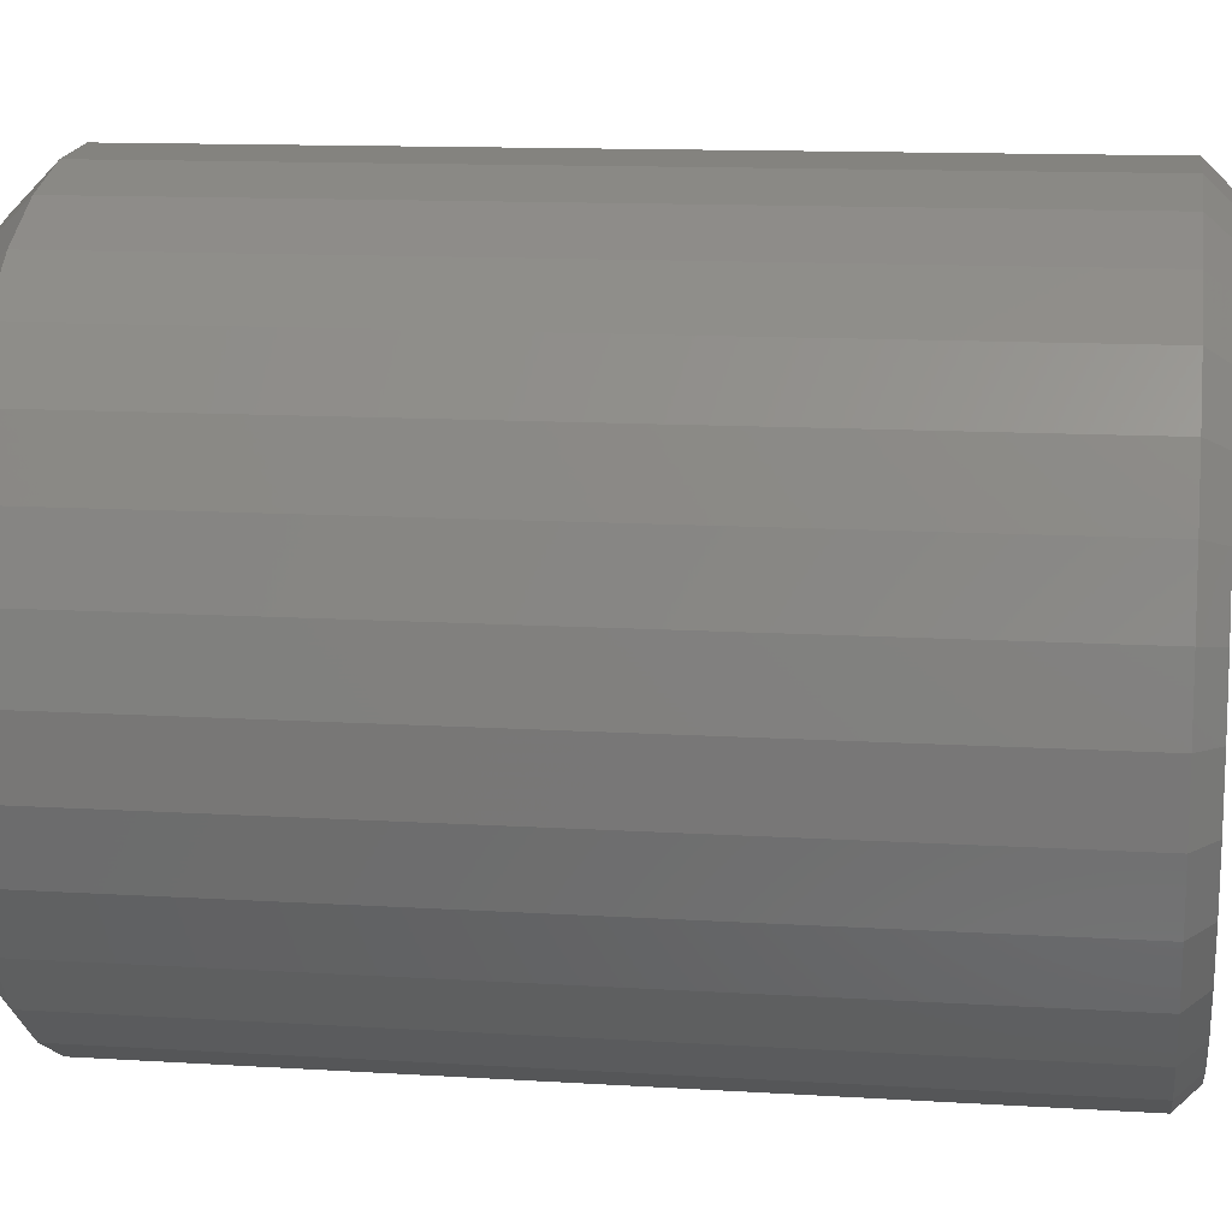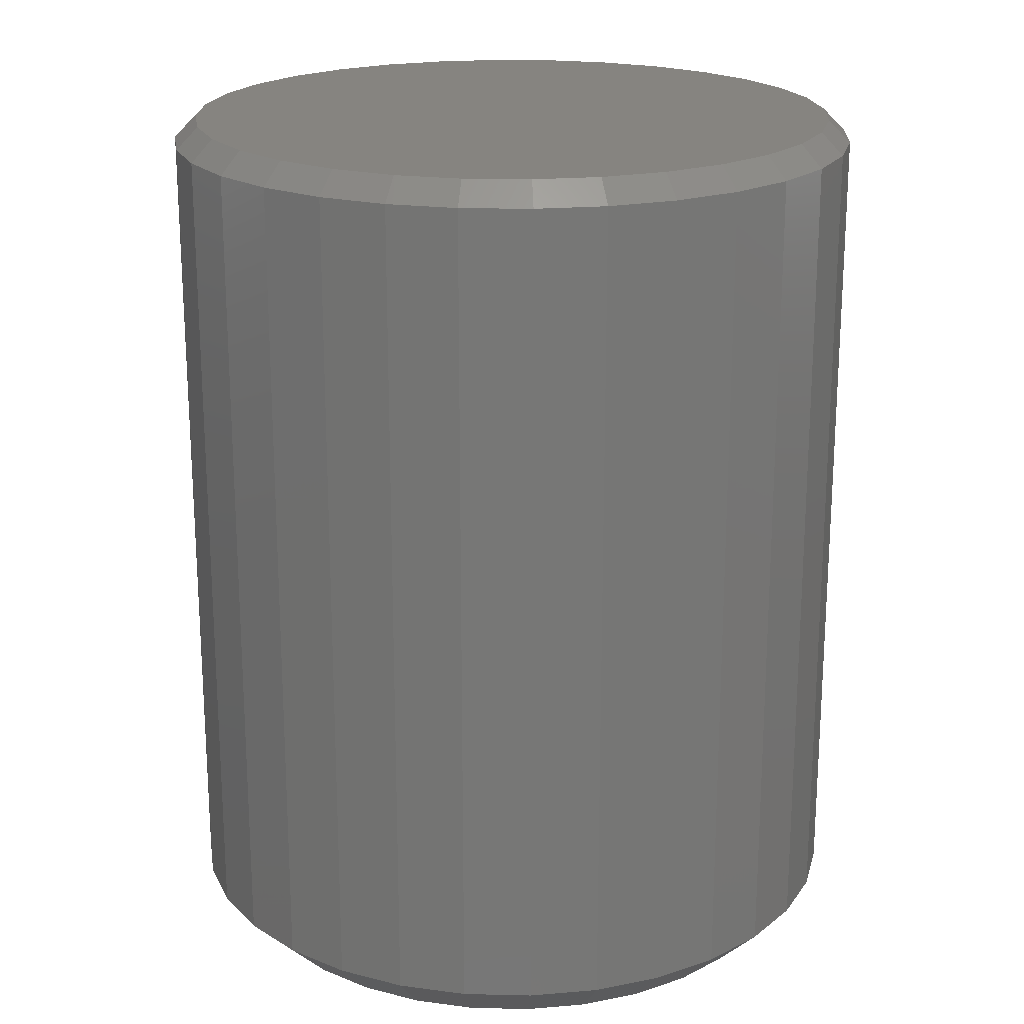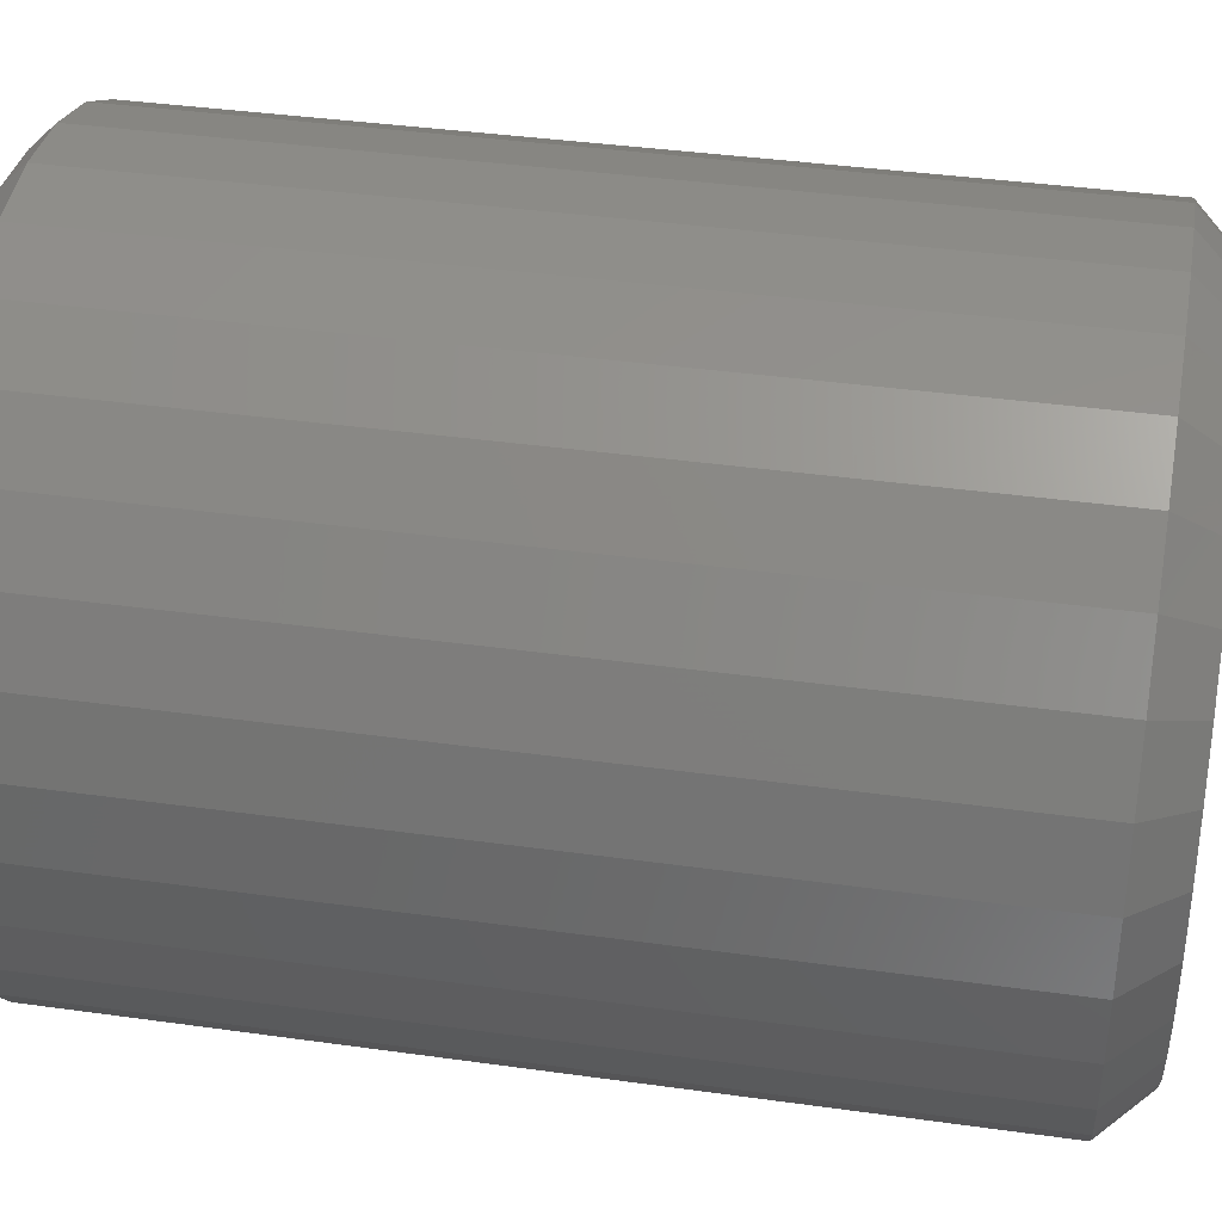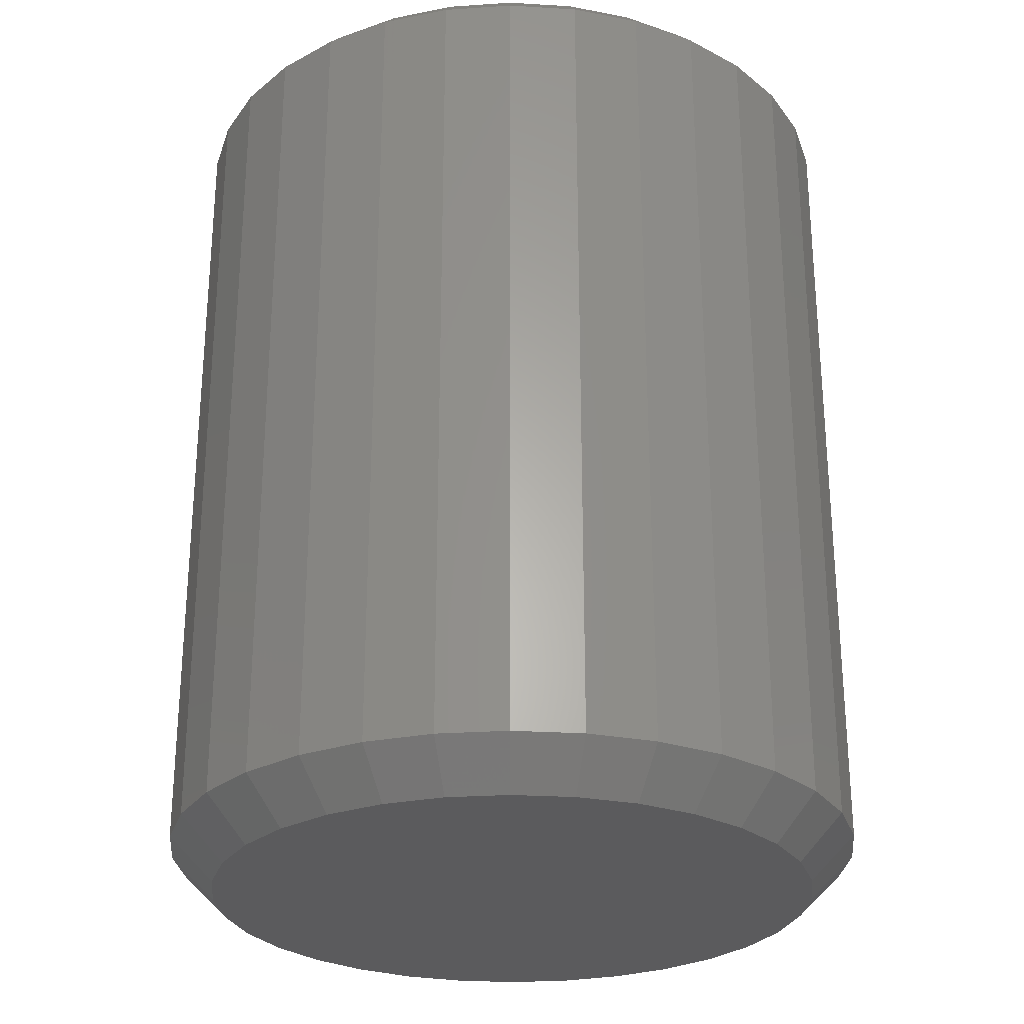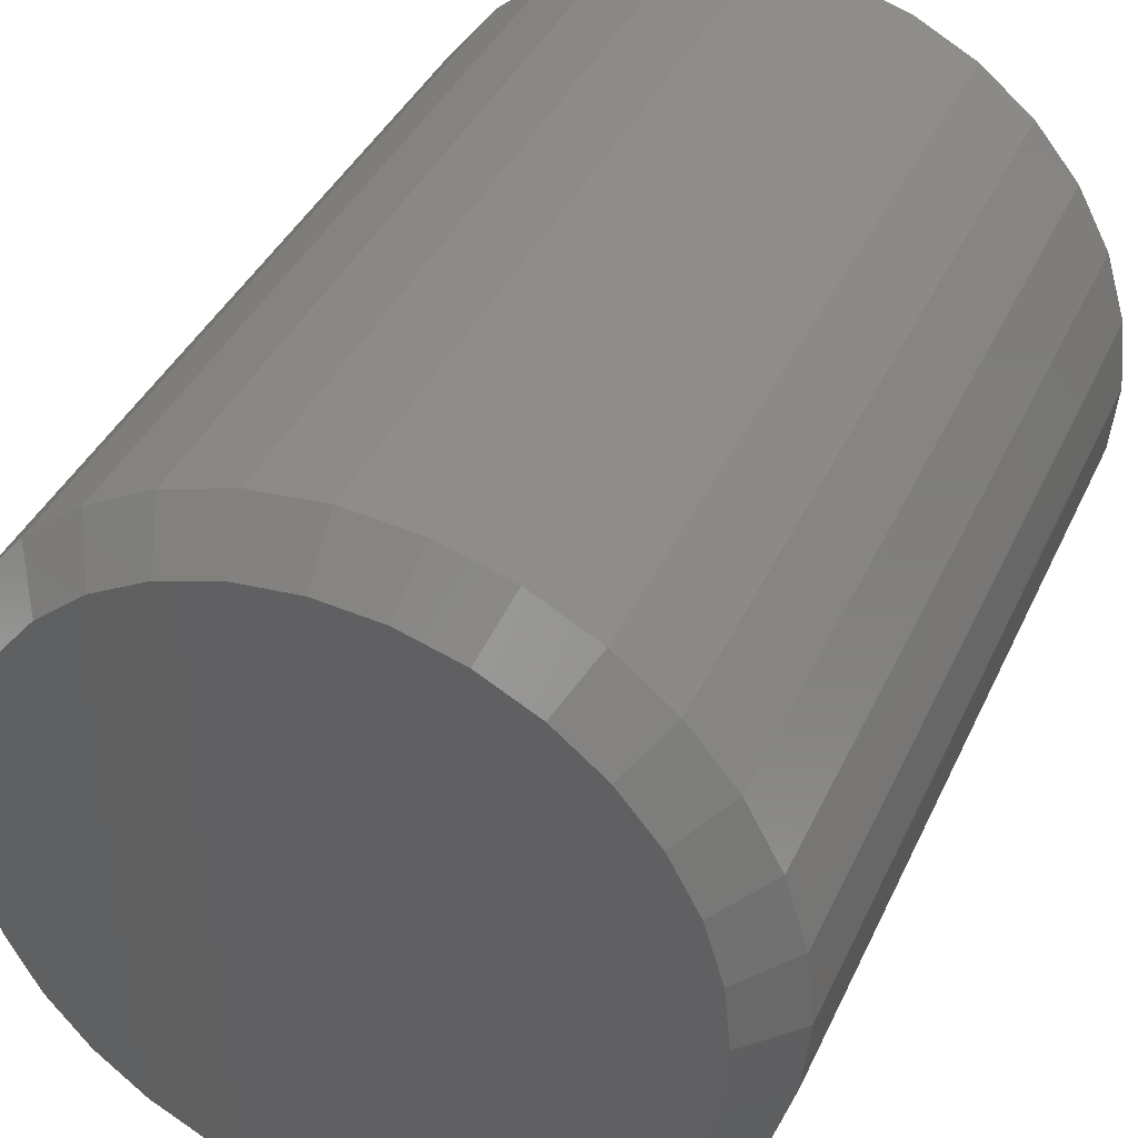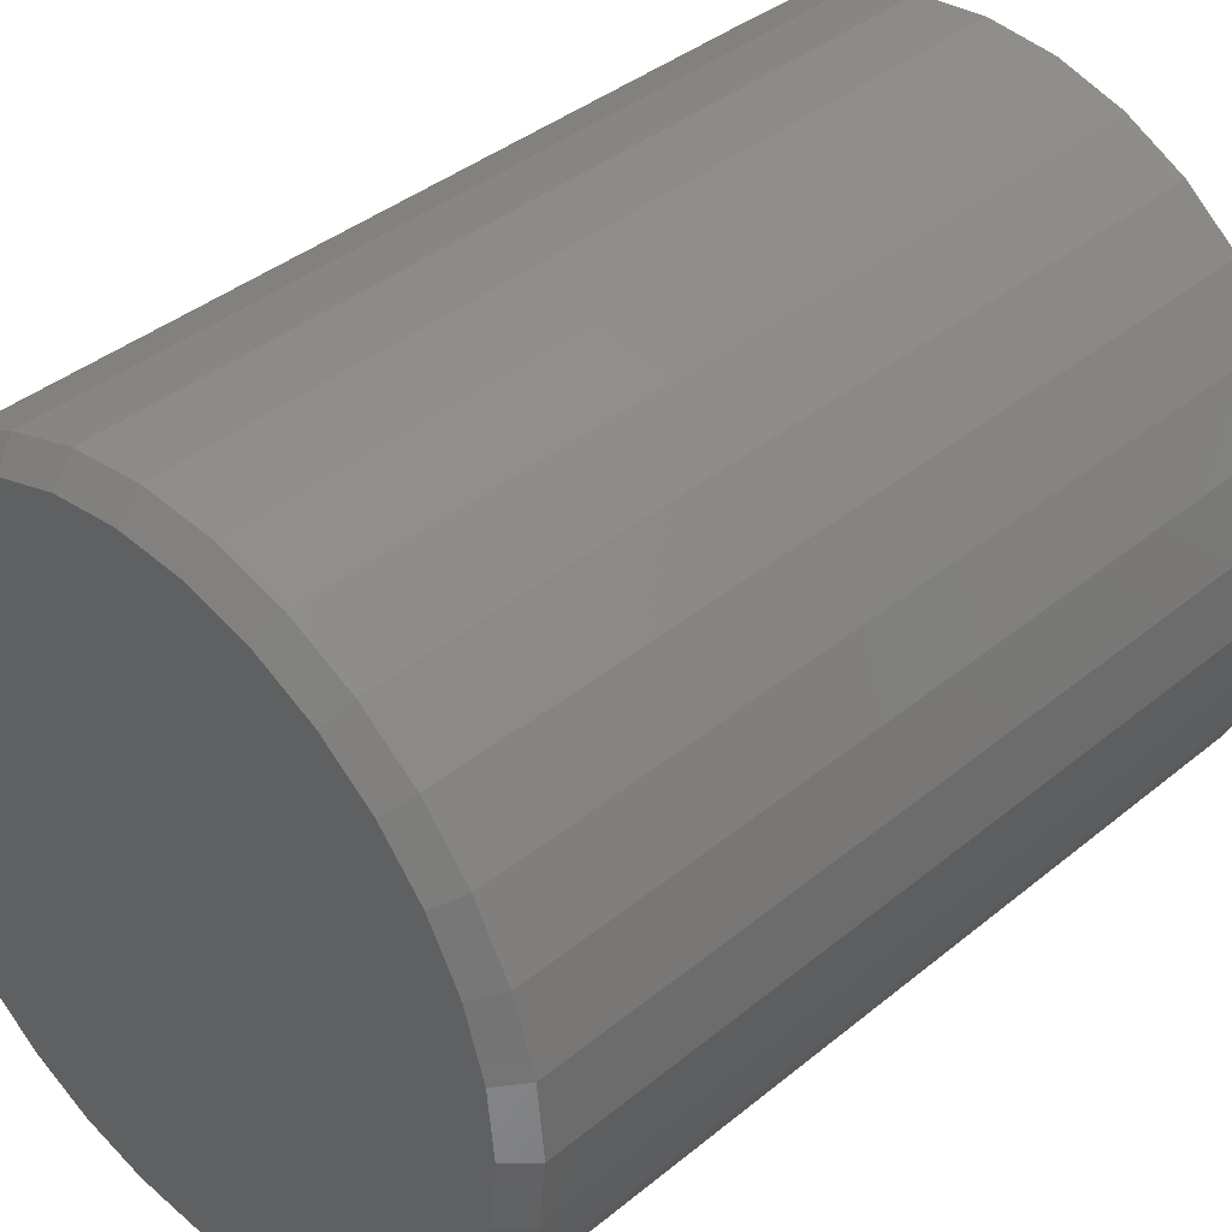
<metadata>
{"format":"stl","ext":"stl","renderer":"f3d","projection":"perspective","resolution":1024,"background":"white","views":[{"elev":12.4,"azim":-81.6,"up":"+Y"},{"elev":20.4,"azim":-115.7,"up":"+Z"},{"elev":38.6,"azim":100.0,"up":"+Y"},{"elev":-27.2,"azim":-67.2,"up":"+Z"},{"elev":38.7,"azim":-157.3,"up":"+Y"},{"elev":39.0,"azim":44.3,"up":"+Y"}]}
</metadata>
<code>
# stl→obj: 128 verts, 252 faces
v 0.2487 0.001316 0.03125
v 0.2487 0.001316 0.6094
v 0.244 -0.04669 0.03125
v 0.244 -0.04669 0.6094
v 0.23 -0.09284 0.03125
v 0.23 -0.09284 0.6094
v 0.2072 -0.1354 0.03125
v 0.2072 -0.1354 0.6094
v 0.1766 -0.1727 0.03125
v 0.1766 -0.1727 0.6094
v 0.1393 -0.2033 0.03125
v 0.1393 -0.2033 0.6094
v 0.09679 -0.226 0.03125
v 0.09679 -0.226 0.6094
v 0.05063 -0.24 0.03125
v 0.05063 -0.24 0.6094
v 0.002632 -0.2447 0.03125
v 0.002632 -0.2447 0.6094
v -0.04537 -0.24 0.03125
v -0.04537 -0.24 0.6094
v -0.09153 -0.226 0.03125
v -0.09153 -0.226 0.6094
v -0.1341 -0.2033 0.03125
v -0.1341 -0.2033 0.6094
v -0.1714 -0.1727 0.03125
v -0.1714 -0.1727 0.6094
v -0.202 -0.1354 0.03125
v -0.202 -0.1354 0.6094
v -0.2247 -0.09284 0.03125
v -0.2247 -0.09284 0.6094
v -0.2387 -0.04669 0.03125
v -0.2387 -0.04669 0.6094
v -0.2434 0.001316 0.03125
v -0.2434 0.001316 0.6094
v -0.2387 0.04932 0.03125
v -0.2387 0.04932 0.6094
v -0.2247 0.09548 0.03125
v -0.2247 0.09548 0.6094
v -0.202 0.138 0.03125
v -0.202 0.138 0.6094
v -0.1714 0.1753 0.03125
v -0.1714 0.1753 0.6094
v -0.1341 0.2059 0.03125
v -0.1341 0.2059 0.6094
v -0.09153 0.2286 0.03125
v -0.09153 0.2286 0.6094
v -0.04537 0.2426 0.03125
v -0.04537 0.2426 0.6094
v 0.002632 0.2474 0.03125
v 0.002632 0.2474 0.6094
v 0.05063 0.2426 0.03125
v 0.05063 0.2426 0.6094
v 0.09679 0.2286 0.03125
v 0.09679 0.2286 0.6094
v 0.1393 0.2059 0.03125
v 0.1393 0.2059 0.6094
v 0.1766 0.1753 0.03125
v 0.1766 0.1753 0.6094
v 0.2072 0.138 0.03125
v 0.2072 0.138 0.6094
v 0.23 0.09548 0.03125
v 0.23 0.09548 0.6094
v 0.244 0.04932 0.03125
v 0.244 0.04932 0.6094
v -0.04232 0.2273 0.625
v 0.04759 0.2273 0.625
v 0.002632 0.2317 0.625
v -0.08555 0.2142 0.625
v 0.09081 0.2142 0.625
v 0.09081 -0.2116 0.625
v -0.04232 -0.2247 0.625
v 0.04759 -0.2247 0.625
v 0.002632 -0.2291 0.625
v 0.1307 0.1929 0.625
v -0.1254 0.1929 0.625
v 0.1656 0.1643 0.625
v -0.1603 0.1643 0.625
v 0.1942 0.1293 0.625
v -0.189 0.1293 0.625
v 0.2155 0.0895 0.625
v -0.2103 0.0895 0.625
v 0.2286 0.04627 0.625
v -0.2234 0.04627 0.625
v 0.2331 0.001316 0.625
v -0.2278 0.001316 0.625
v 0.2286 -0.04364 0.625
v -0.2234 -0.04364 0.625
v 0.2155 -0.08687 0.625
v -0.2103 -0.08687 0.625
v 0.1942 -0.1267 0.625
v -0.189 -0.1267 0.625
v 0.1656 -0.1616 0.625
v -0.1603 -0.1616 0.625
v 0.1307 -0.1903 0.625
v -0.1254 -0.1903 0.625
v -0.08555 -0.2116 0.625
v 0.002632 0.2161 0
v 0.04454 0.212 0
v -0.03927 0.212 0
v -0.07957 0.1998 0
v 0.08483 0.1998 0
v 0.04454 -0.2094 0
v -0.03927 -0.2094 0
v 0.08483 -0.1971 0
v 0.002632 -0.2135 0
v -0.07957 -0.1971 0
v -0.1167 -0.1773 0
v 0.122 -0.1773 0
v -0.1493 -0.1506 0
v 0.1545 -0.1506 0
v -0.176 -0.118 0
v 0.1812 -0.118 0
v -0.1958 -0.08089 0
v 0.2011 -0.08089 0
v -0.208 -0.04059 0
v 0.2133 -0.04059 0
v -0.2122 0.001316 0
v 0.2174 0.001316 0
v -0.208 0.04322 0
v 0.2133 0.04322 0
v -0.1958 0.08352 0
v 0.2011 0.08352 0
v -0.176 0.1207 0
v 0.1812 0.1207 0
v -0.1493 0.1532 0
v 0.1545 0.1532 0
v -0.1167 0.1799 0
v 0.122 0.1799 0
f 1 2 3
f 3 2 4
f 3 4 5
f 5 4 6
f 5 6 7
f 7 6 8
f 7 8 9
f 9 8 10
f 9 10 11
f 11 10 12
f 11 12 13
f 13 12 14
f 13 14 15
f 15 14 16
f 15 16 17
f 17 16 18
f 17 18 19
f 19 18 20
f 19 20 21
f 21 20 22
f 21 22 23
f 23 22 24
f 23 24 25
f 25 24 26
f 25 26 27
f 27 26 28
f 27 28 29
f 29 28 30
f 29 30 31
f 31 30 32
f 31 32 33
f 33 32 34
f 33 34 35
f 35 34 36
f 35 36 37
f 37 36 38
f 37 38 39
f 39 38 40
f 39 40 41
f 41 40 42
f 41 42 43
f 43 42 44
f 43 44 45
f 45 44 46
f 45 46 47
f 47 46 48
f 47 48 49
f 49 48 50
f 49 50 51
f 51 50 52
f 51 52 53
f 53 52 54
f 53 54 55
f 55 54 56
f 55 56 57
f 57 56 58
f 57 58 59
f 59 58 60
f 59 60 61
f 61 60 62
f 61 62 63
f 63 62 64
f 63 64 1
f 1 64 2
f 65 66 67
f 66 65 68
f 66 68 69
f 70 71 72
f 72 71 73
f 69 68 74
f 74 68 75
f 74 75 76
f 76 75 77
f 76 77 78
f 78 77 79
f 78 79 80
f 80 79 81
f 80 81 82
f 82 81 83
f 82 83 84
f 84 83 85
f 84 85 86
f 86 85 87
f 86 87 88
f 88 87 89
f 88 89 90
f 90 89 91
f 90 91 92
f 92 91 93
f 92 93 94
f 94 93 95
f 94 95 70
f 70 95 96
f 70 96 71
f 67 66 50
f 50 48 67
f 40 77 42
f 42 77 75
f 42 75 44
f 77 40 79
f 79 40 38
f 79 38 81
f 81 38 36
f 81 36 83
f 83 36 34
f 83 34 85
f 78 58 76
f 76 58 56
f 76 56 74
f 58 78 60
f 60 78 80
f 60 80 62
f 62 80 82
f 62 82 64
f 64 82 84
f 64 84 2
f 50 66 52
f 52 66 69
f 52 69 54
f 54 69 74
f 54 74 56
f 67 48 65
f 65 48 46
f 65 46 68
f 68 46 44
f 68 44 75
f 73 71 18
f 18 16 73
f 8 92 10
f 10 92 94
f 10 94 12
f 92 8 90
f 90 8 6
f 90 6 88
f 88 6 4
f 88 4 86
f 86 4 2
f 86 2 84
f 91 26 93
f 93 26 24
f 93 24 95
f 26 91 28
f 28 91 89
f 28 89 30
f 30 89 87
f 30 87 32
f 32 87 85
f 32 85 34
f 18 71 20
f 20 71 96
f 20 96 22
f 22 96 95
f 22 95 24
f 73 16 72
f 72 16 14
f 72 14 70
f 70 14 12
f 70 12 94
f 97 98 99
f 100 99 98
f 101 100 98
f 102 103 104
f 105 103 102
f 103 106 104
f 104 106 107
f 104 107 108
f 108 107 109
f 108 109 110
f 110 109 111
f 110 111 112
f 112 111 113
f 112 113 114
f 114 113 115
f 114 115 116
f 116 115 117
f 116 117 118
f 118 117 119
f 118 119 120
f 120 119 121
f 120 121 122
f 122 121 123
f 122 123 124
f 124 123 125
f 124 125 126
f 126 125 127
f 126 127 128
f 128 127 100
f 128 100 101
f 49 98 97
f 97 47 49
f 128 55 126
f 126 55 57
f 126 57 124
f 124 57 59
f 124 59 122
f 122 59 61
f 122 61 120
f 120 61 63
f 120 63 118
f 118 63 1
f 43 127 41
f 41 127 125
f 41 125 39
f 39 125 123
f 39 123 37
f 37 123 121
f 37 121 35
f 35 121 119
f 35 119 33
f 33 119 117
f 55 128 53
f 53 128 101
f 53 101 51
f 51 101 98
f 51 98 49
f 127 43 100
f 100 43 45
f 100 45 99
f 99 45 47
f 99 47 97
f 17 103 105
f 105 15 17
f 107 23 109
f 109 23 25
f 109 25 111
f 111 25 27
f 111 27 113
f 113 27 29
f 113 29 115
f 115 29 31
f 115 31 117
f 117 31 33
f 11 108 9
f 9 108 110
f 9 110 7
f 7 110 112
f 7 112 5
f 5 112 114
f 5 114 3
f 3 114 116
f 3 116 1
f 1 116 118
f 23 107 21
f 21 107 106
f 21 106 19
f 19 106 103
f 19 103 17
f 108 11 104
f 104 11 13
f 104 13 102
f 102 13 15
f 102 15 105

</code>
